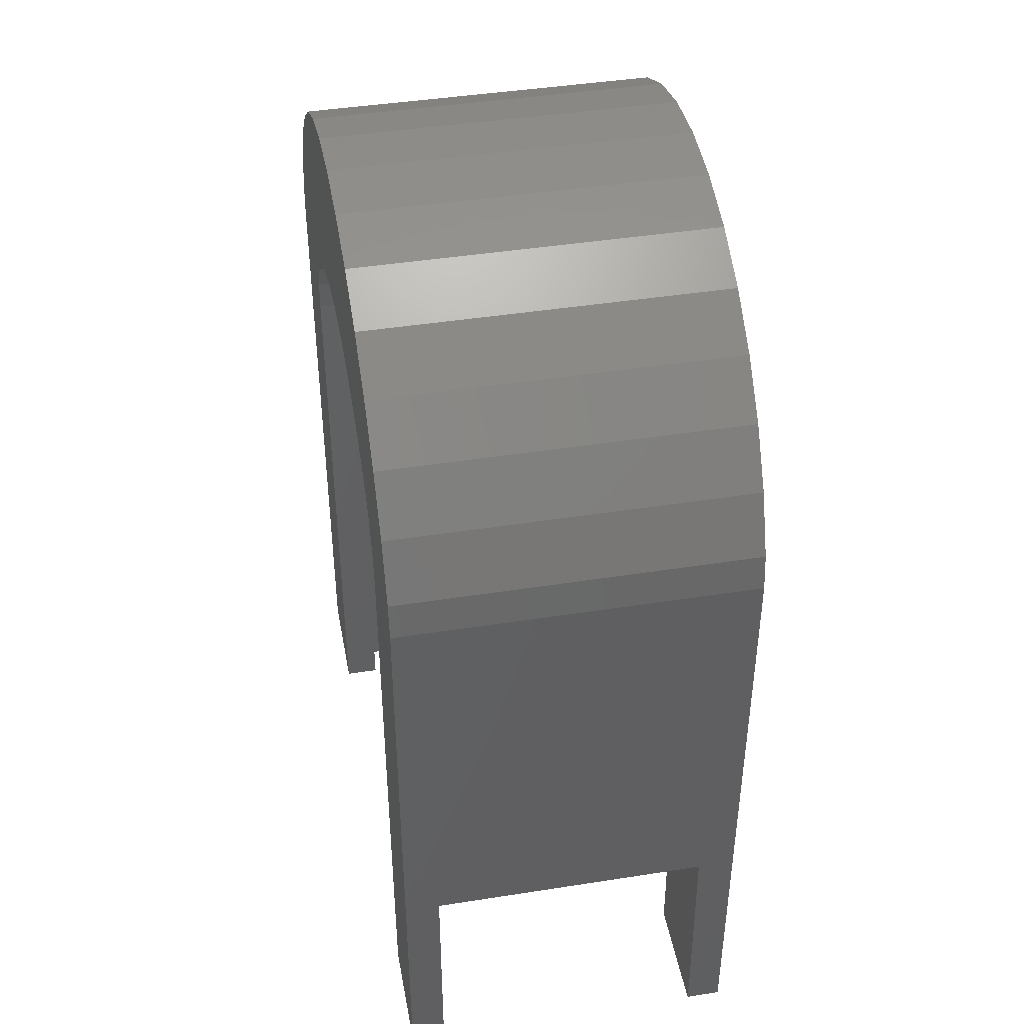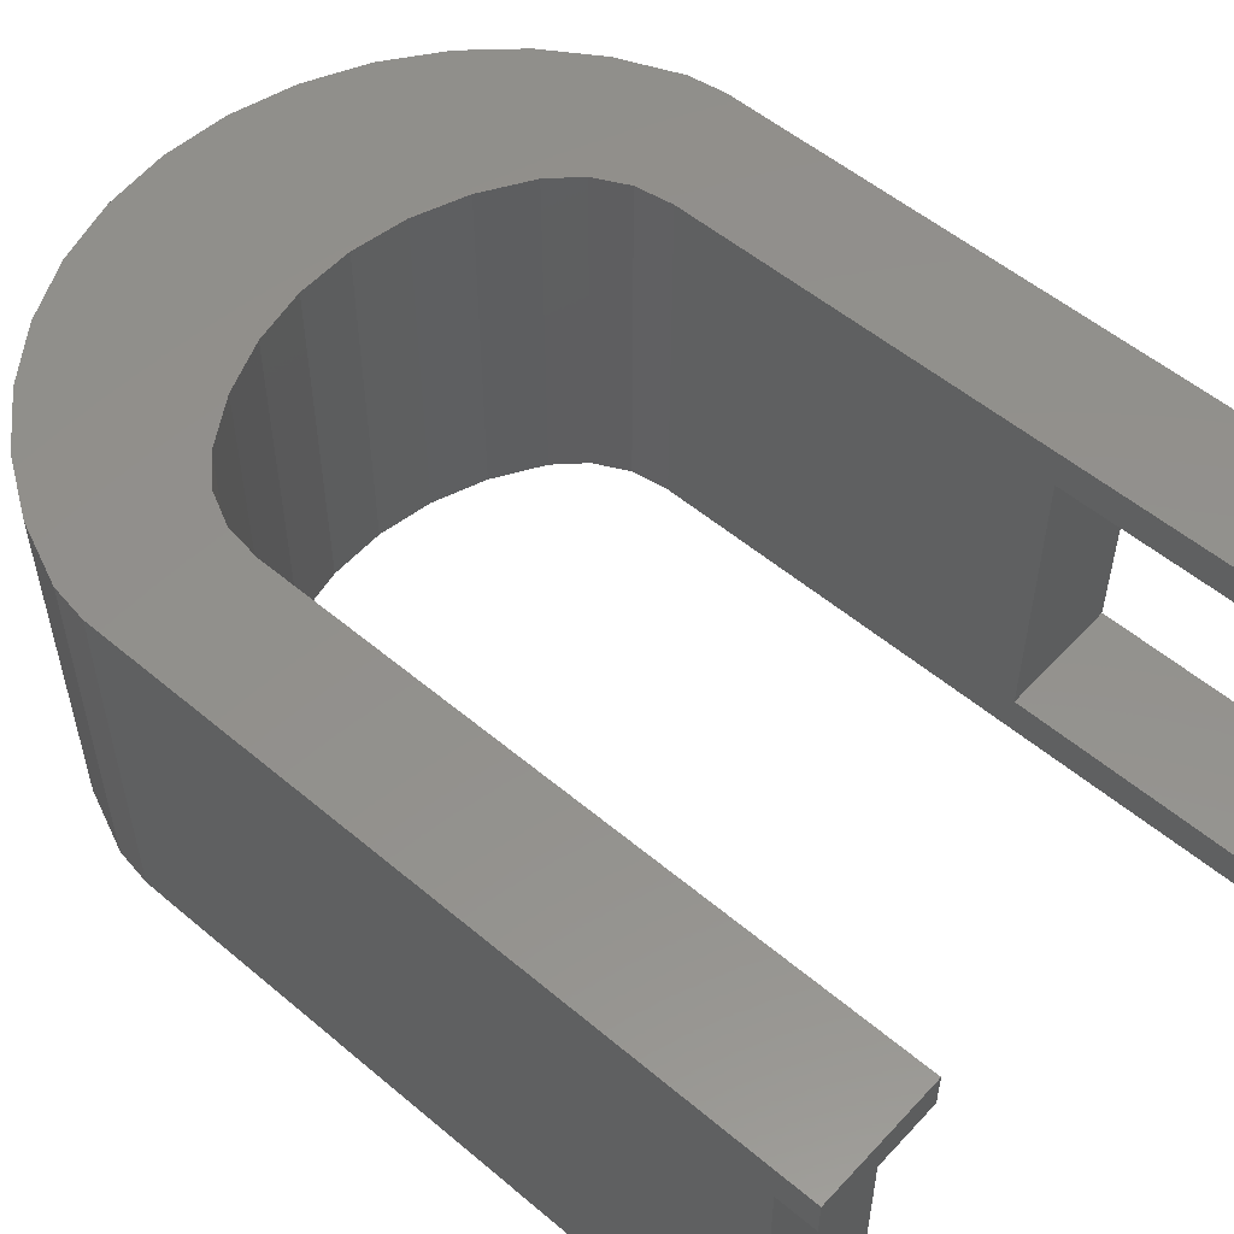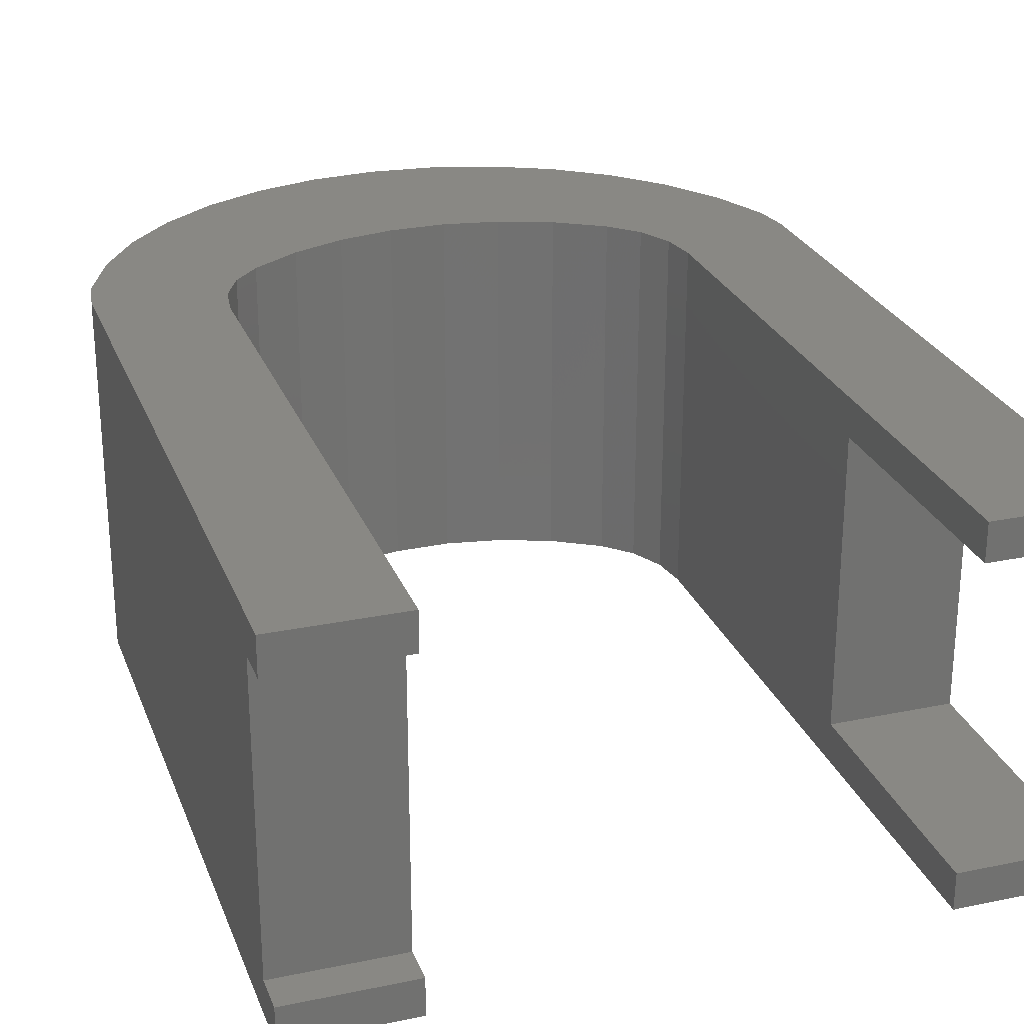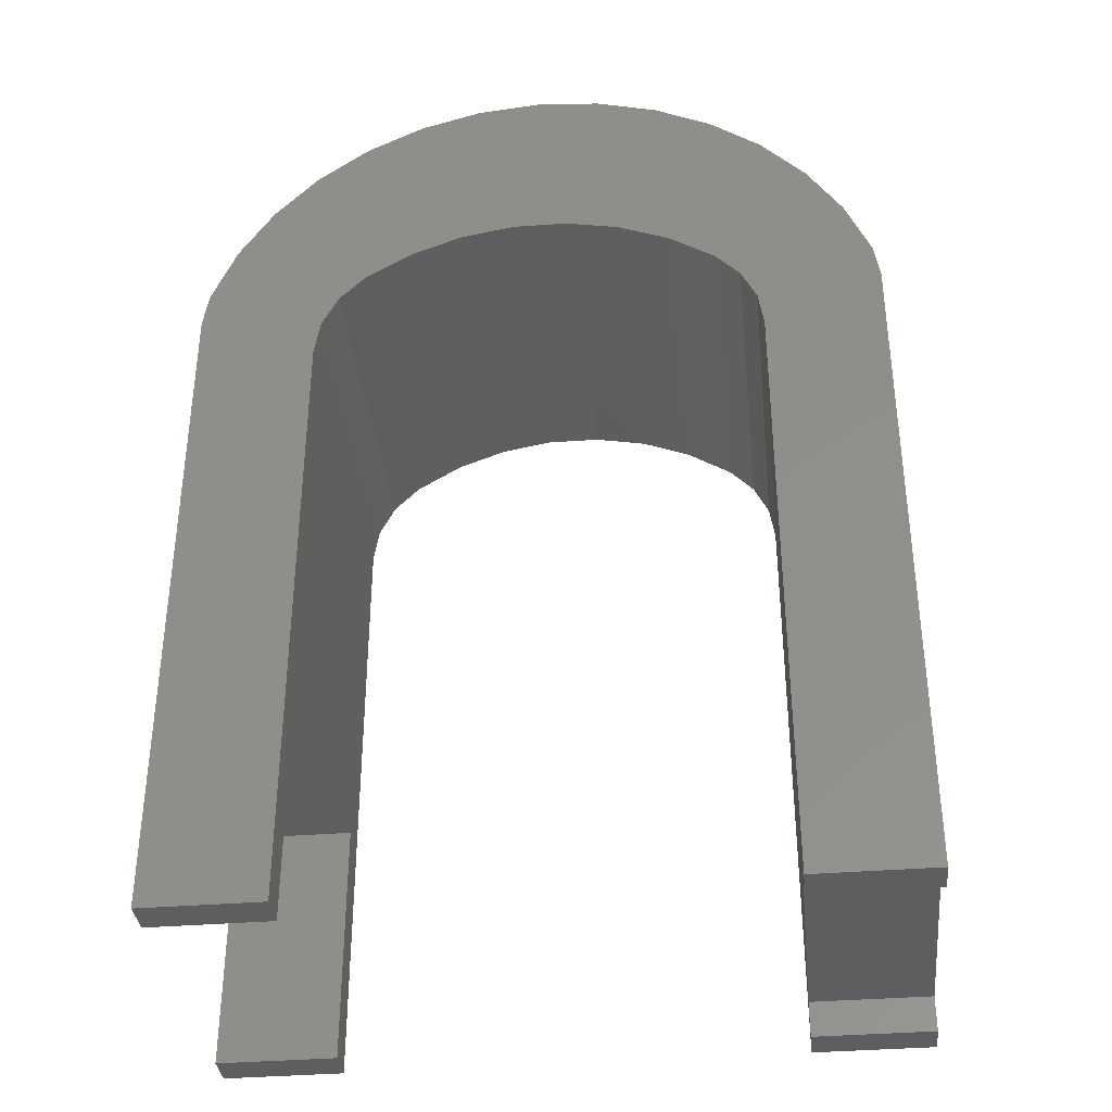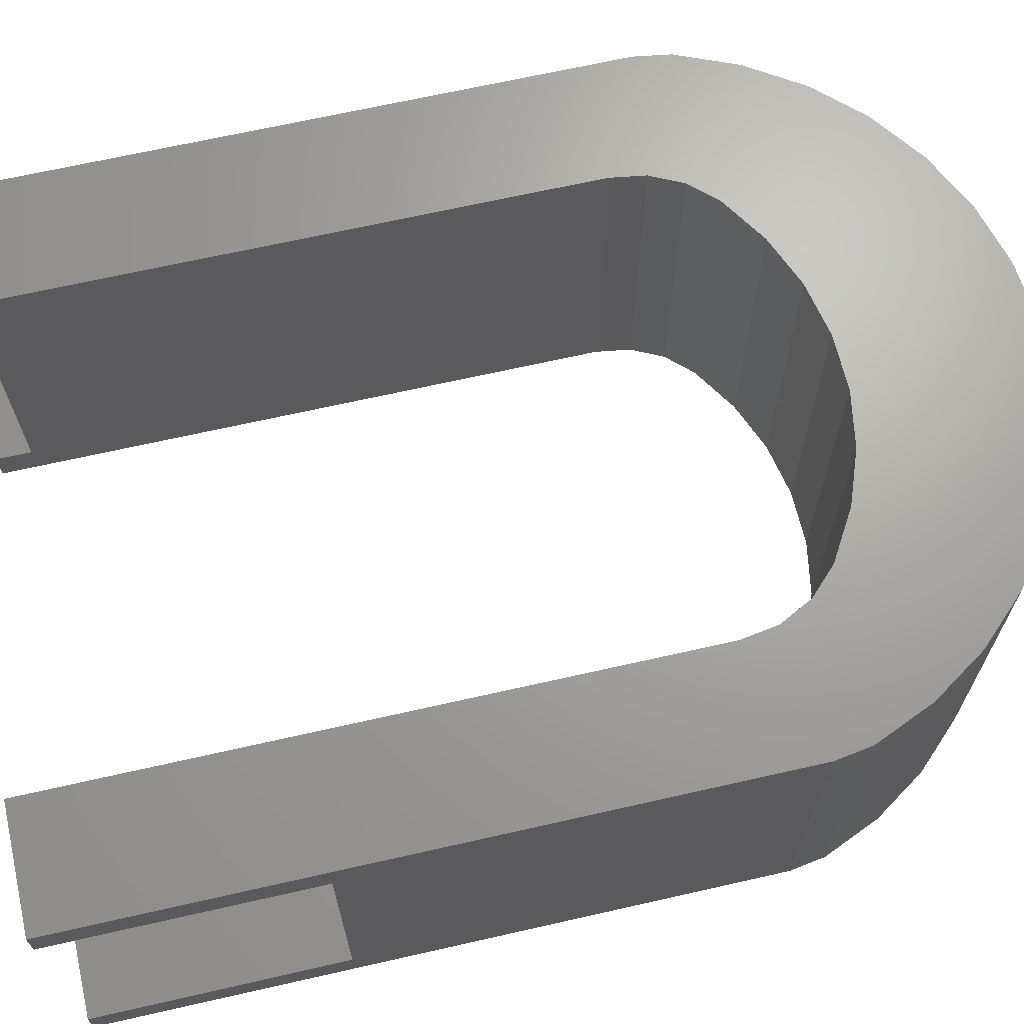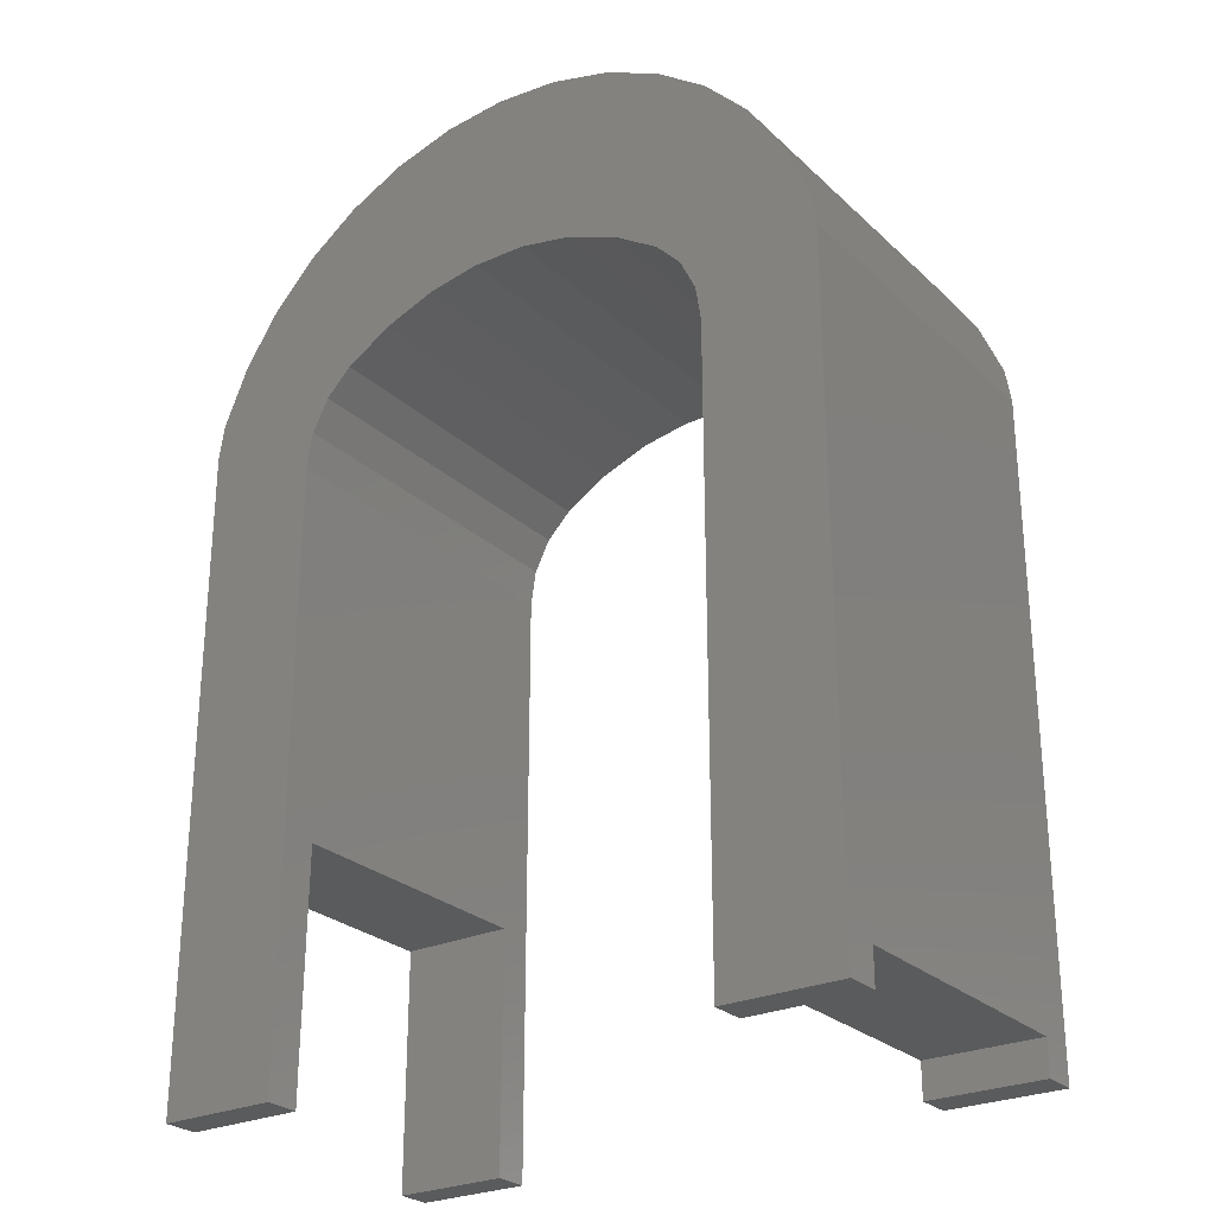
<metadata>
{"format":"stl","ext":"stl","renderer":"f3d","projection":"perspective","resolution":1024,"background":"white","views":[{"elev":43.4,"azim":79.5,"up":"+Y"},{"elev":54.3,"azim":-48.3,"up":"+Z"},{"elev":26.1,"azim":-18.2,"up":"+Z"},{"elev":-36.2,"azim":-173.9,"up":"+Y"},{"elev":67.6,"azim":77.2,"up":"+Z"},{"elev":-26.6,"azim":-144.5,"up":"+Y"}]}
</metadata>
<code>
# stl→obj: 88 verts, 172 faces
v 100 0 270
v 100 0 300
v 0 0 270
v 0 0 300
v 581 0 270
v 581 0 300
v 481 0 270
v 481 0 300
v 0 0 30
v 0 0 0
v 100 0 30
v 100 0 0
v 481 0 30
v 481 0 0
v 581 0 30
v 581 0 0
v 581 30 30
v 581 207.3 270
v 581 207.3 31.56
v 581 561 0
v 581 561 300
v 576.2 591.4 300
v 576.2 591.4 0
v 555.2 641.2 0
v 555.2 641.2 300
v 525.6 686.3 0
v 525.6 686.3 300
v 488.4 725.4 0
v 488.4 725.4 300
v 444.8 757.2 0
v 444.8 757.2 300
v 396.3 780.7 0
v 396.3 780.7 300
v 344.2 795.1 0
v 344.2 795.1 300
v 290.5 800 0
v 290.5 800 300
v 236.7 795.1 0
v 236.7 795.1 300
v 184.7 780.7 0
v 184.7 780.7 300
v 136.1 757.2 0
v 136.1 757.2 300
v 92.53 725.4 0
v 92.53 725.4 300
v 55.34 686.3 0
v 55.34 686.3 300
v 25.77 641.2 0
v 25.77 641.2 300
v 4.758 591.4 0
v 4.758 591.4 300
v 0 30 30
v 0 30 270
v 0 561 300
v 0 561 0
v 481 520 300
v 476.1 550.8 300
v 462.1 578.5 300
v 440.1 600.6 300
v 400.5 624.4 300
v 357.2 640.5 300
v 311.7 648.3 300
v 100 517.4 300
v 104.6 547.2 300
v 117.8 574.4 300
v 138.5 596.3 300
v 177.4 621.2 300
v 265.5 647.7 300
v 220.2 638.5 300
v 100 517.4 0
v 104.6 547.2 0
v 117.8 574.4 0
v 138.5 596.3 0
v 481 520 0
v 476.1 550.8 0
v 462.1 578.5 0
v 440.1 600.6 0
v 400.5 624.4 0
v 265.5 647.7 0
v 311.7 648.3 0
v 357.2 640.5 0
v 177.4 621.2 0
v 220.2 638.5 0
v 100 30 270
v 100 30 30
v 481 207.3 270
v 481 207.3 31.56
v 481 30 30
f 1 2 3
f 3 2 4
f 5 6 7
f 7 6 8
f 9 10 11
f 11 10 12
f 13 14 15
f 15 14 16
f 17 15 16
f 6 5 18
f 17 16 19
f 19 16 20
f 19 20 18
f 18 20 21
f 18 21 6
f 22 23 24
f 22 24 25
f 25 24 26
f 25 26 27
f 27 26 28
f 27 28 29
f 29 28 30
f 29 30 31
f 31 30 32
f 31 32 33
f 33 32 34
f 33 34 35
f 35 34 36
f 35 36 37
f 37 36 38
f 37 38 39
f 39 38 40
f 39 40 41
f 41 40 42
f 41 42 43
f 43 42 44
f 43 44 45
f 45 44 46
f 45 46 47
f 47 46 48
f 47 48 49
f 49 48 50
f 49 50 51
f 10 9 52
f 3 4 53
f 53 4 54
f 53 54 52
f 52 54 55
f 52 55 10
f 8 6 56
f 56 6 21
f 56 21 57
f 57 21 22
f 57 22 58
f 58 22 25
f 58 25 59
f 25 27 59
f 59 27 29
f 59 29 60
f 60 29 31
f 60 31 61
f 61 31 33
f 61 33 62
f 4 2 54
f 54 2 63
f 54 63 51
f 51 63 64
f 51 64 49
f 49 64 65
f 49 65 47
f 47 65 66
f 47 66 45
f 45 66 67
f 33 35 62
f 62 35 37
f 62 37 68
f 68 37 39
f 68 39 69
f 69 39 41
f 69 41 67
f 67 41 43
f 67 43 45
f 12 10 70
f 70 10 55
f 70 55 71
f 71 55 50
f 71 50 72
f 72 50 48
f 72 48 73
f 16 14 20
f 20 14 74
f 20 74 23
f 23 74 75
f 23 75 24
f 24 75 76
f 24 76 26
f 26 76 77
f 26 77 28
f 28 77 78
f 79 36 80
f 80 36 34
f 80 34 81
f 81 34 32
f 81 32 78
f 78 32 30
f 78 30 28
f 48 46 73
f 73 46 44
f 73 44 82
f 82 44 42
f 82 42 83
f 83 42 40
f 83 40 79
f 79 40 38
f 79 38 36
f 2 1 84
f 11 12 85
f 85 12 70
f 85 70 84
f 84 70 63
f 84 63 2
f 77 59 78
f 78 59 60
f 78 60 81
f 81 60 61
f 81 61 80
f 80 61 62
f 80 62 79
f 79 62 68
f 79 68 83
f 83 68 69
f 83 69 82
f 82 69 67
f 82 67 73
f 73 67 66
f 7 8 86
f 86 8 56
f 86 56 87
f 13 88 14
f 14 88 87
f 14 87 74
f 74 87 56
f 17 88 15
f 15 88 13
f 18 5 86
f 86 5 7
f 1 3 84
f 84 3 53
f 84 53 85
f 85 53 52
f 85 52 11
f 11 52 9
f 73 66 72
f 72 66 65
f 72 65 71
f 71 65 64
f 71 64 70
f 70 64 63
f 74 56 75
f 75 56 57
f 75 57 76
f 76 57 58
f 76 58 77
f 77 58 59
f 20 23 21
f 21 23 22
f 50 55 51
f 51 55 54
f 18 86 19
f 19 86 87
f 19 87 17
f 17 87 88

</code>
